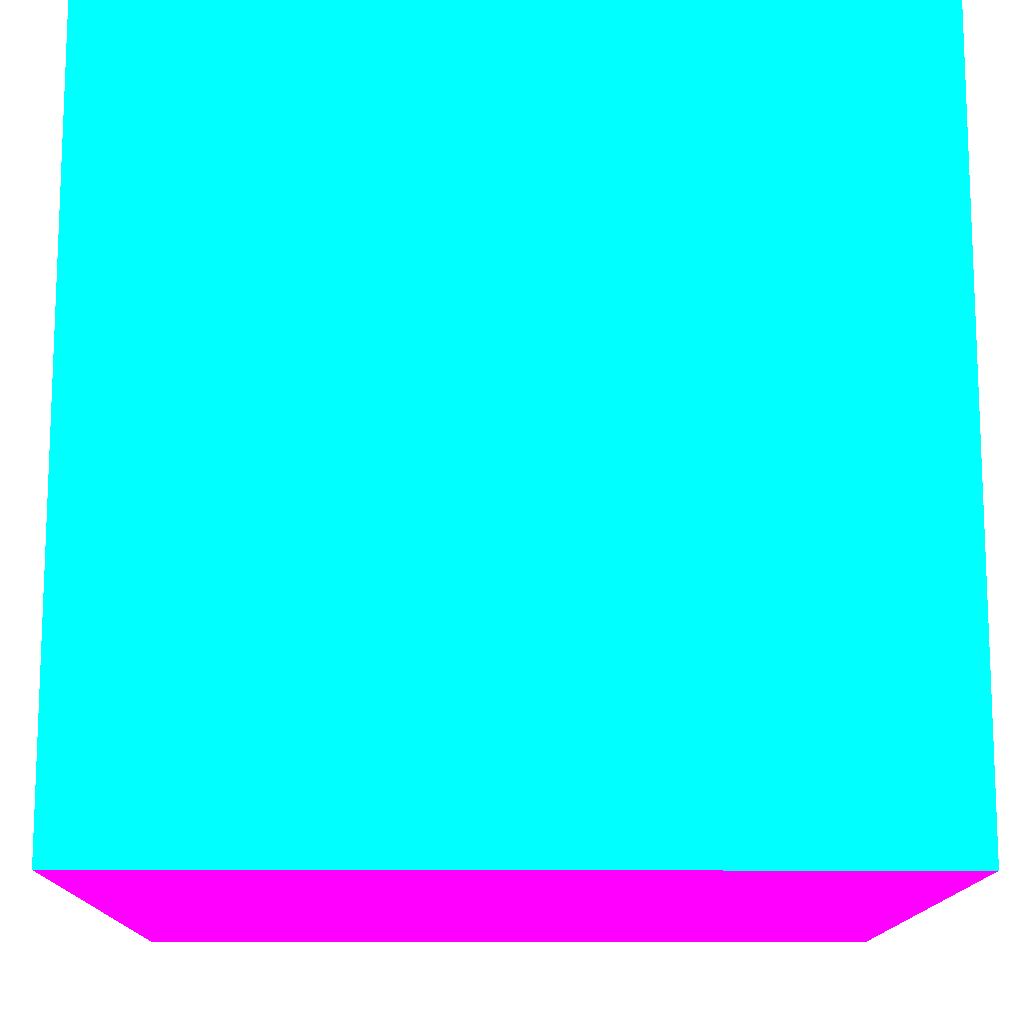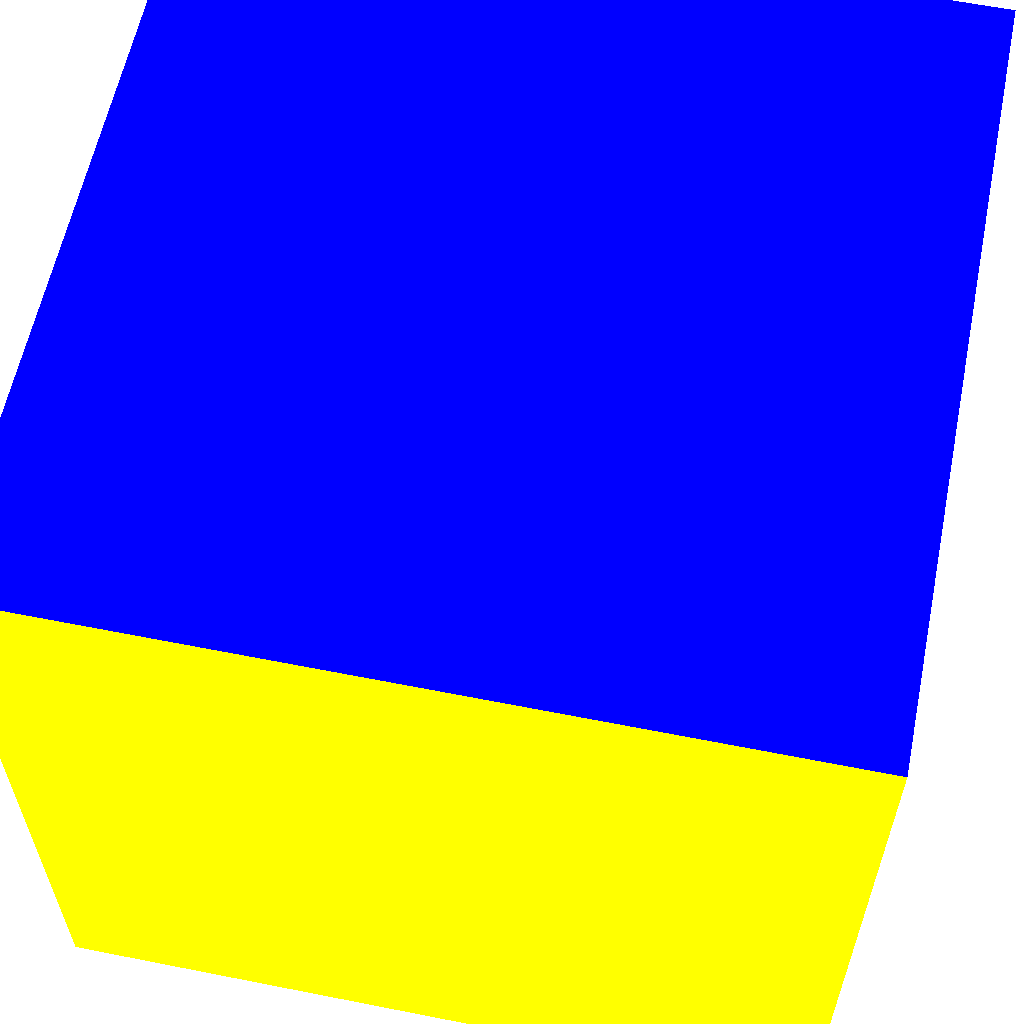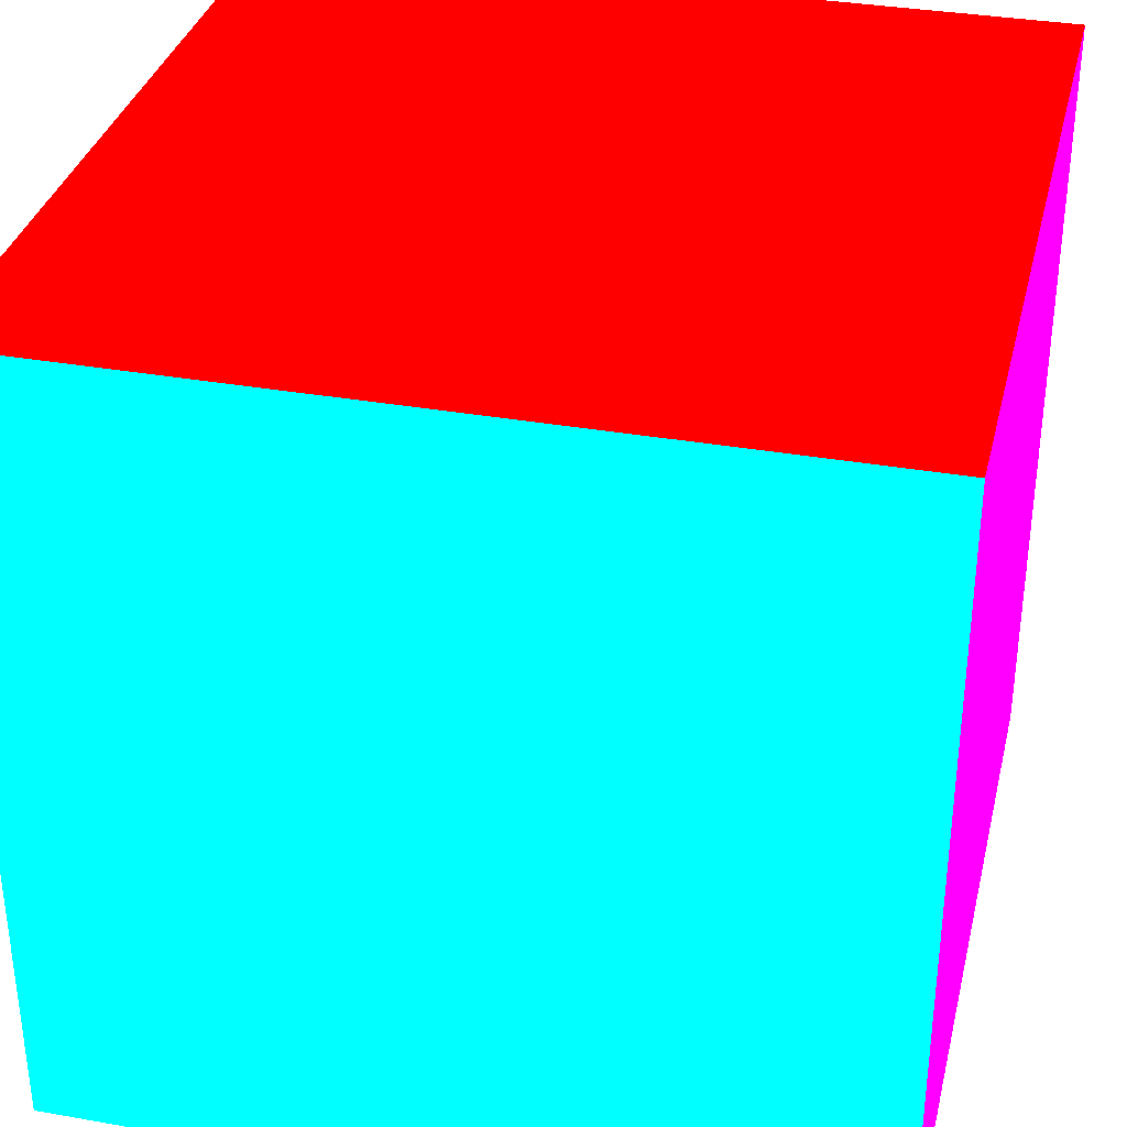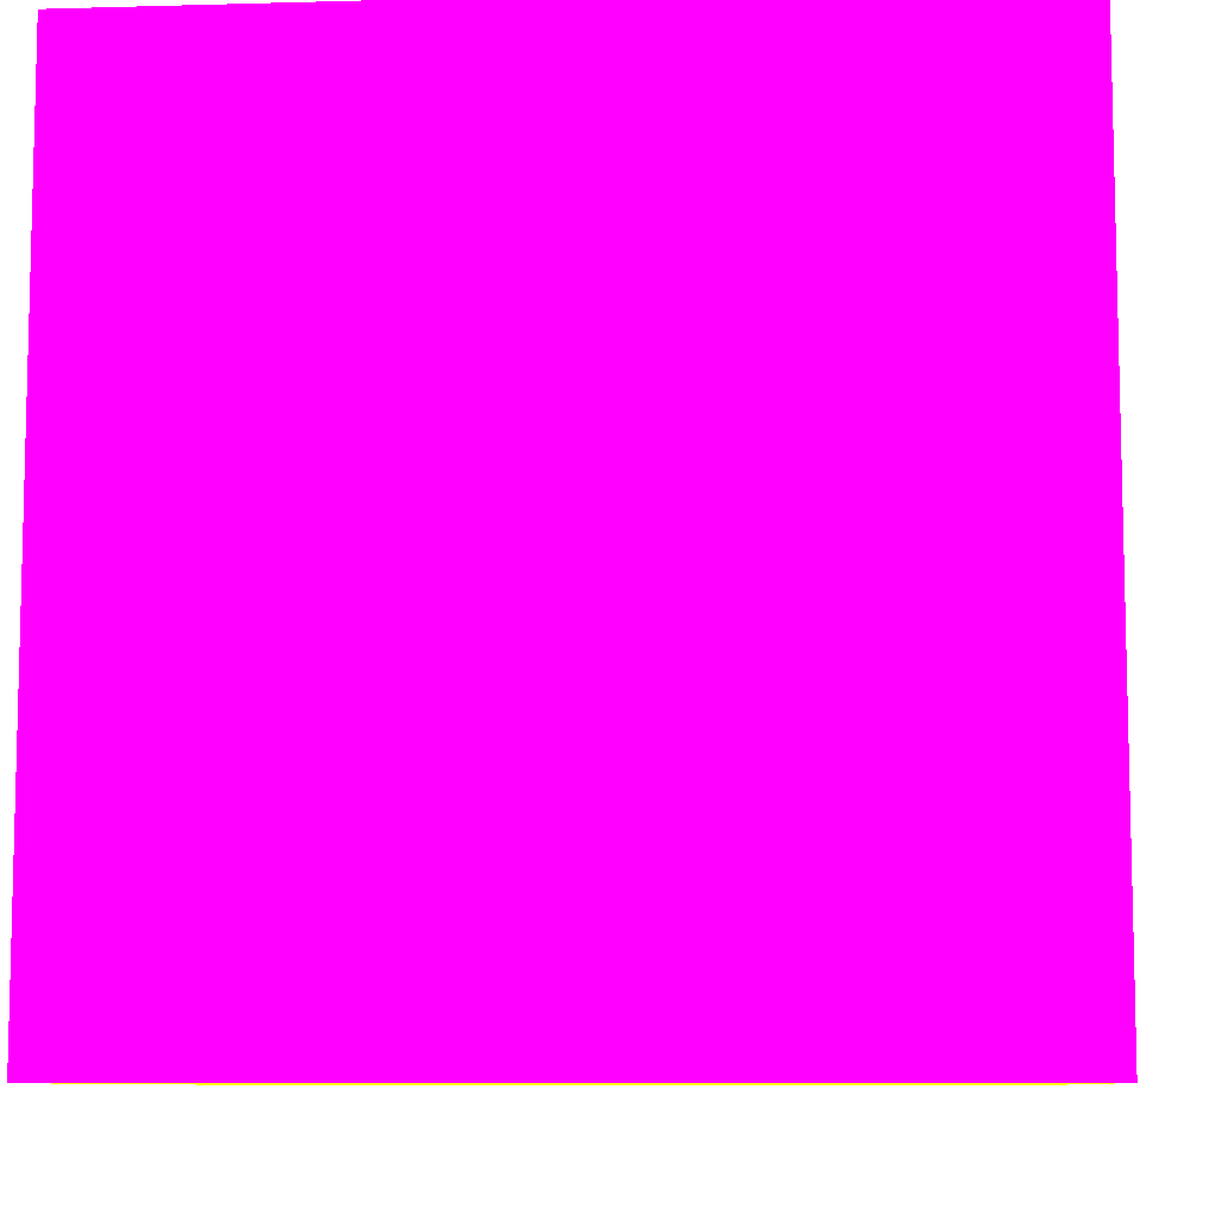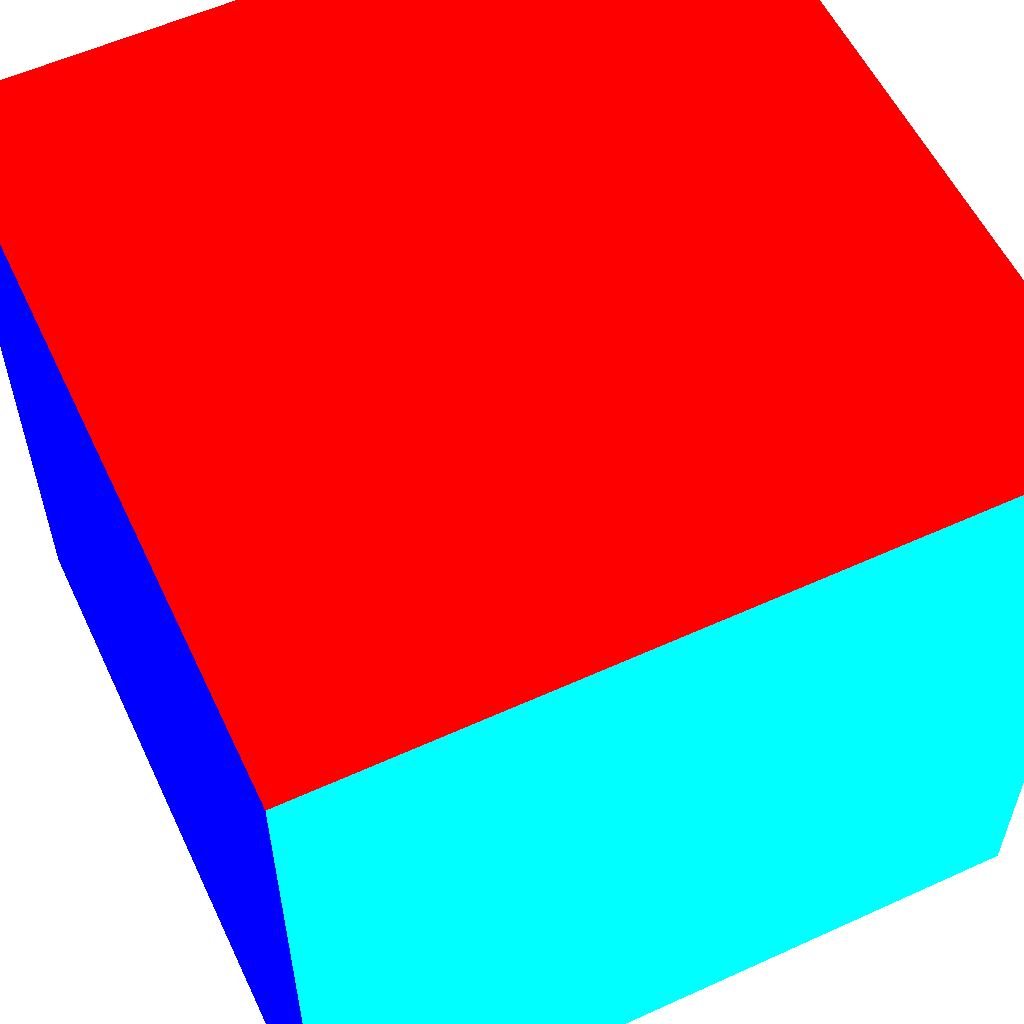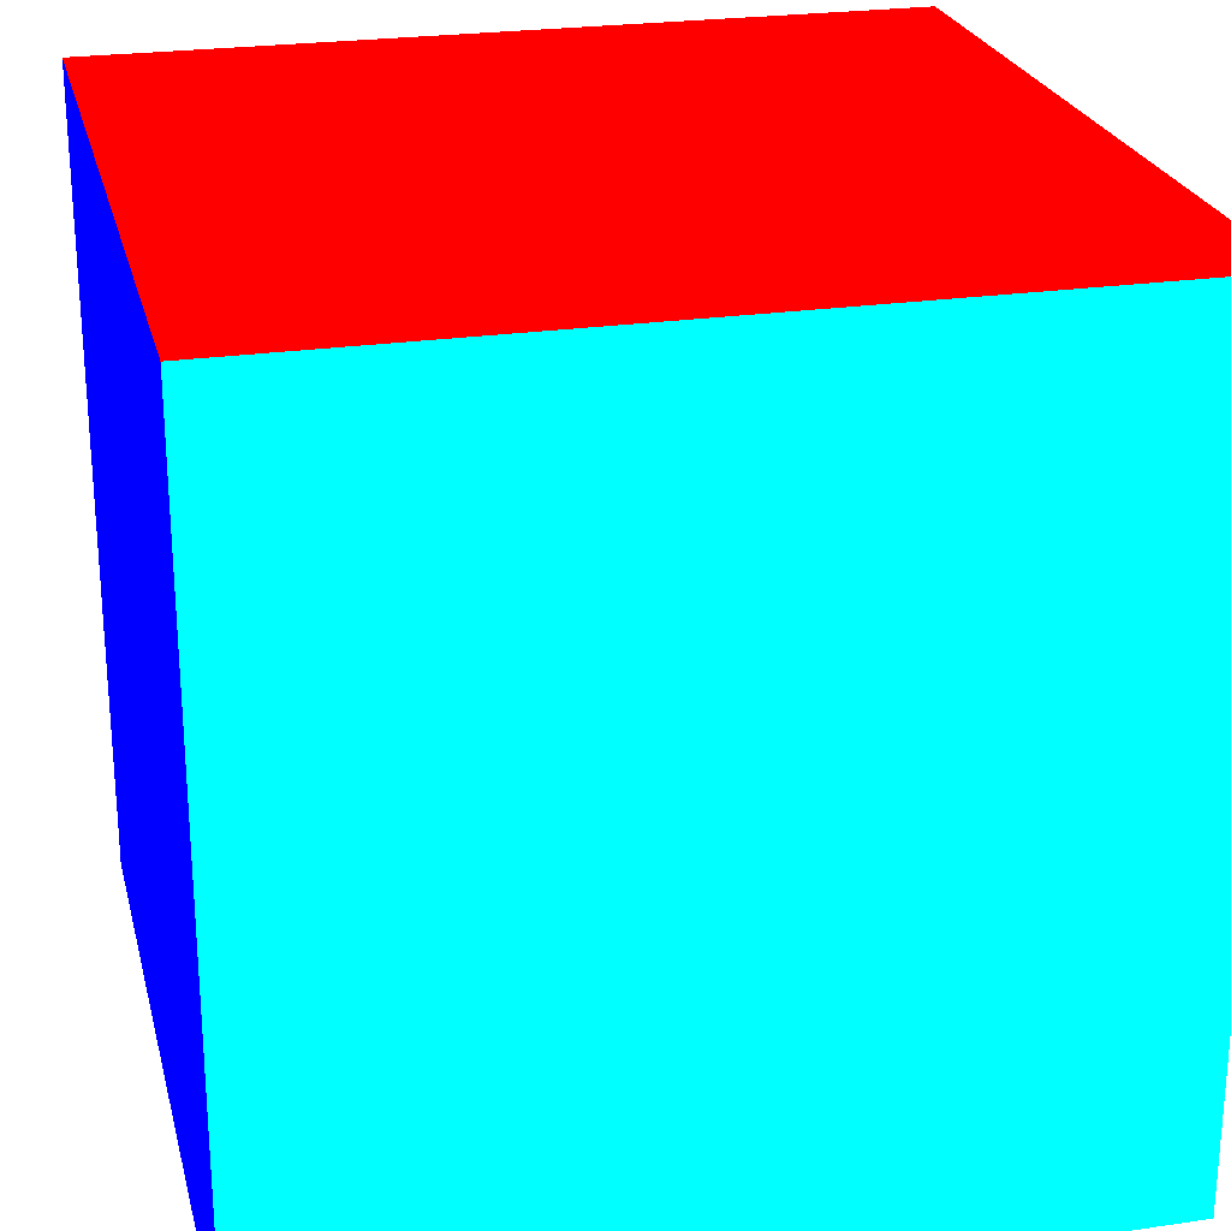
<metadata>
{"format":"obj","ext":"obj","renderer":"f3d","projection":"perspective","resolution":1024,"background":"white","views":[{"elev":-13.4,"azim":-90.5,"up":"+Y"},{"elev":60.1,"azim":-168.5,"up":"+Y"},{"elev":34.2,"azim":-76.6,"up":"+Z"},{"elev":-8.7,"azim":4.4,"up":"+Z"},{"elev":57.2,"azim":-115.3,"up":"+Z"},{"elev":24.4,"azim":-103.5,"up":"+Z"}]}
</metadata>
<code>
v 0.5 0.5 0.5 0 0 1
v -0.5 0.5 0.5 0 1 1
v 0.5 -0.5 0.5 0 1 0
v -0.5 -0.5 0.5 1 0 1
v 0.5 0.5 -0.5 0 0 1
v -0.5 0.5 -0.5 0 1 1
v 0.5 -0.5 -0.5 1 1 0
v -0.5 -0.5 -0.5 0 1 1
v 0.5 0.5 0.5 0 1 0
v 0.5 0.5 0.5 1 0 0
v -0.5 0.5 0.5 0 0 1
v -0.5 0.5 0.5 1 0 0
v 0.5 -0.5 0.5 1 0 1
v 0.5 -0.5 0.5 1 0 0
v -0.5 -0.5 0.5 0 1 1
v -0.5 -0.5 0.5 1 0 0
v 0.5 0.5 -0.5 1 1 0
v 0.5 0.5 -0.5 0 1 0
v 0.5 -0.5 -0.5 1 0 1
v 0.5 -0.5 -0.5 0 1 0
v -0.5 0.5 -0.5 1 1 0
v -0.5 0.5 -0.5 0 0 1
v -0.5 -0.5 -0.5 1 0 1
v -0.5 -0.5 -0.5 1 1 0
f 10 12 14
f 16 14 12
f 9 3 18
f 20 18 3
f 1 5 11
f 22 11 5
f 24 21 7
f 17 7 21
f 23 19 4
f 13 4 19
f 8 15 6
f 2 6 15

</code>
